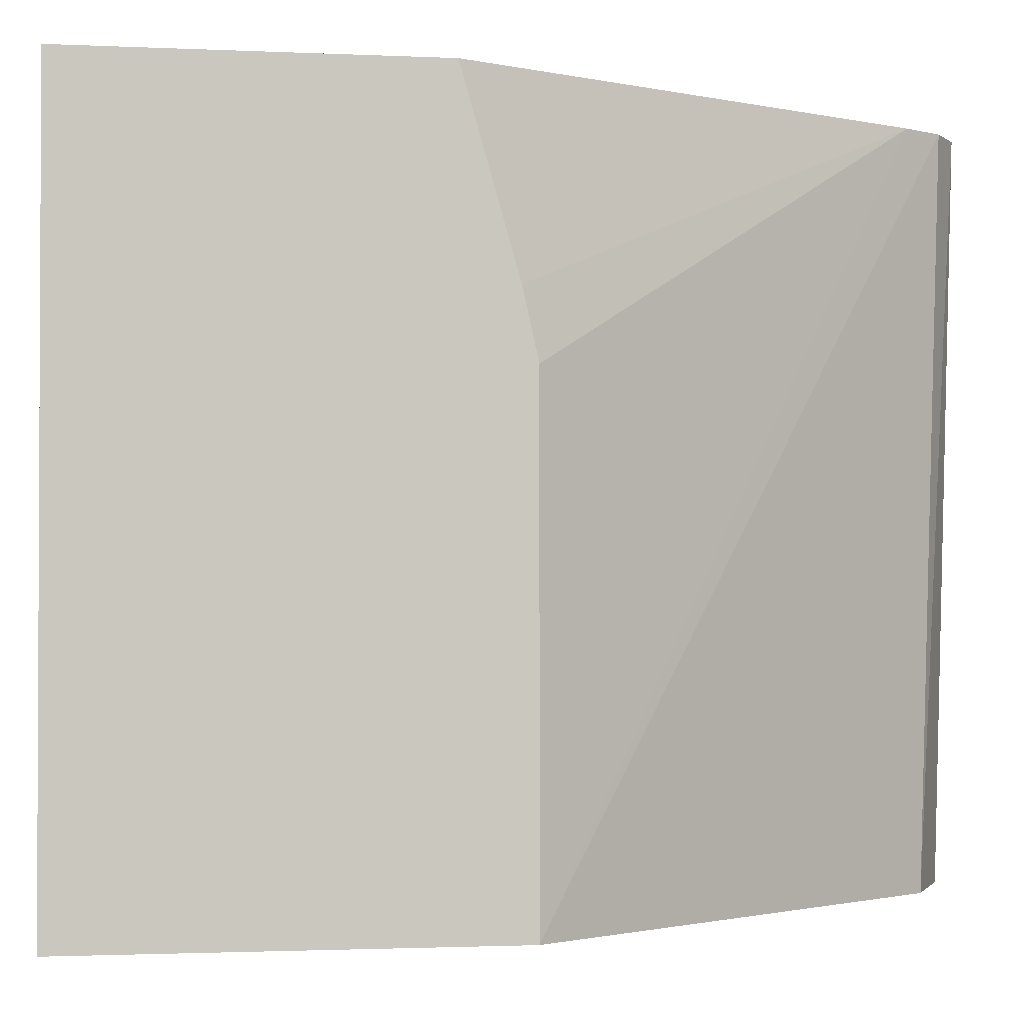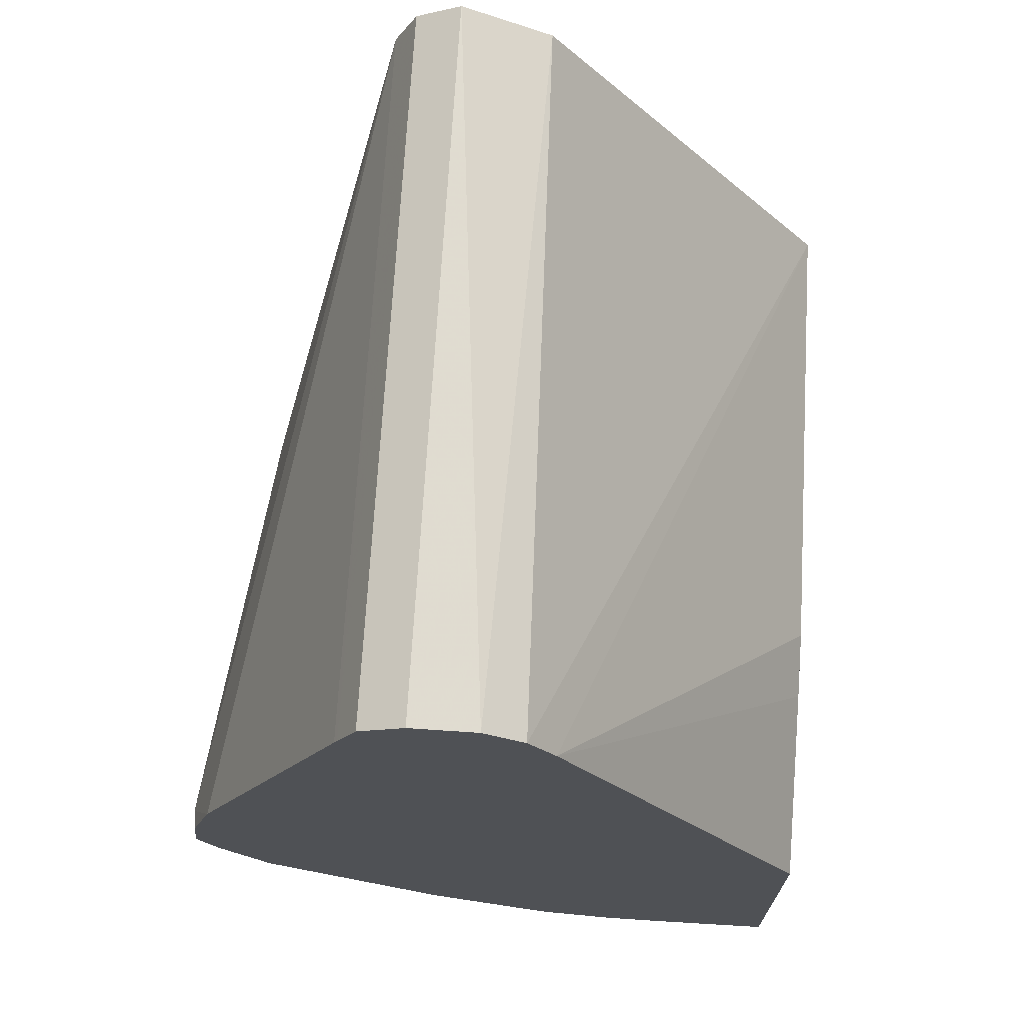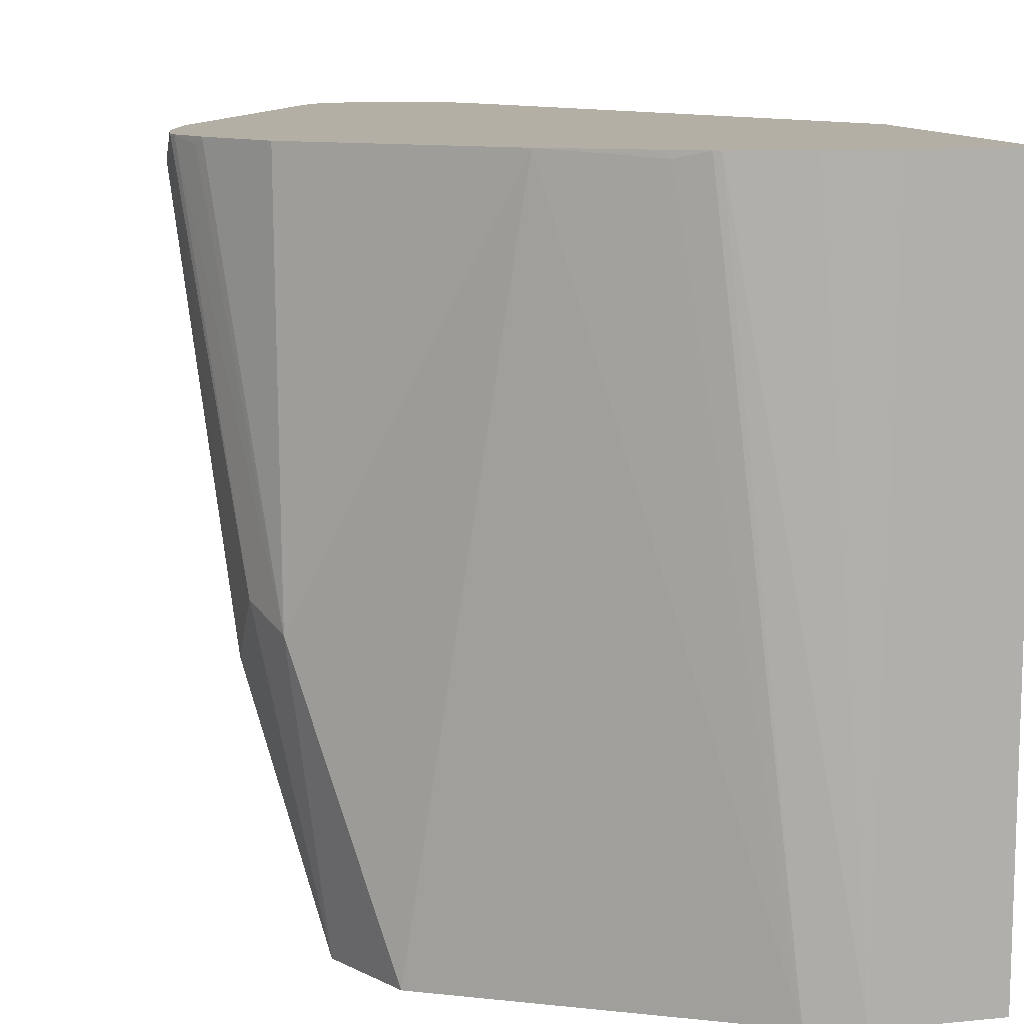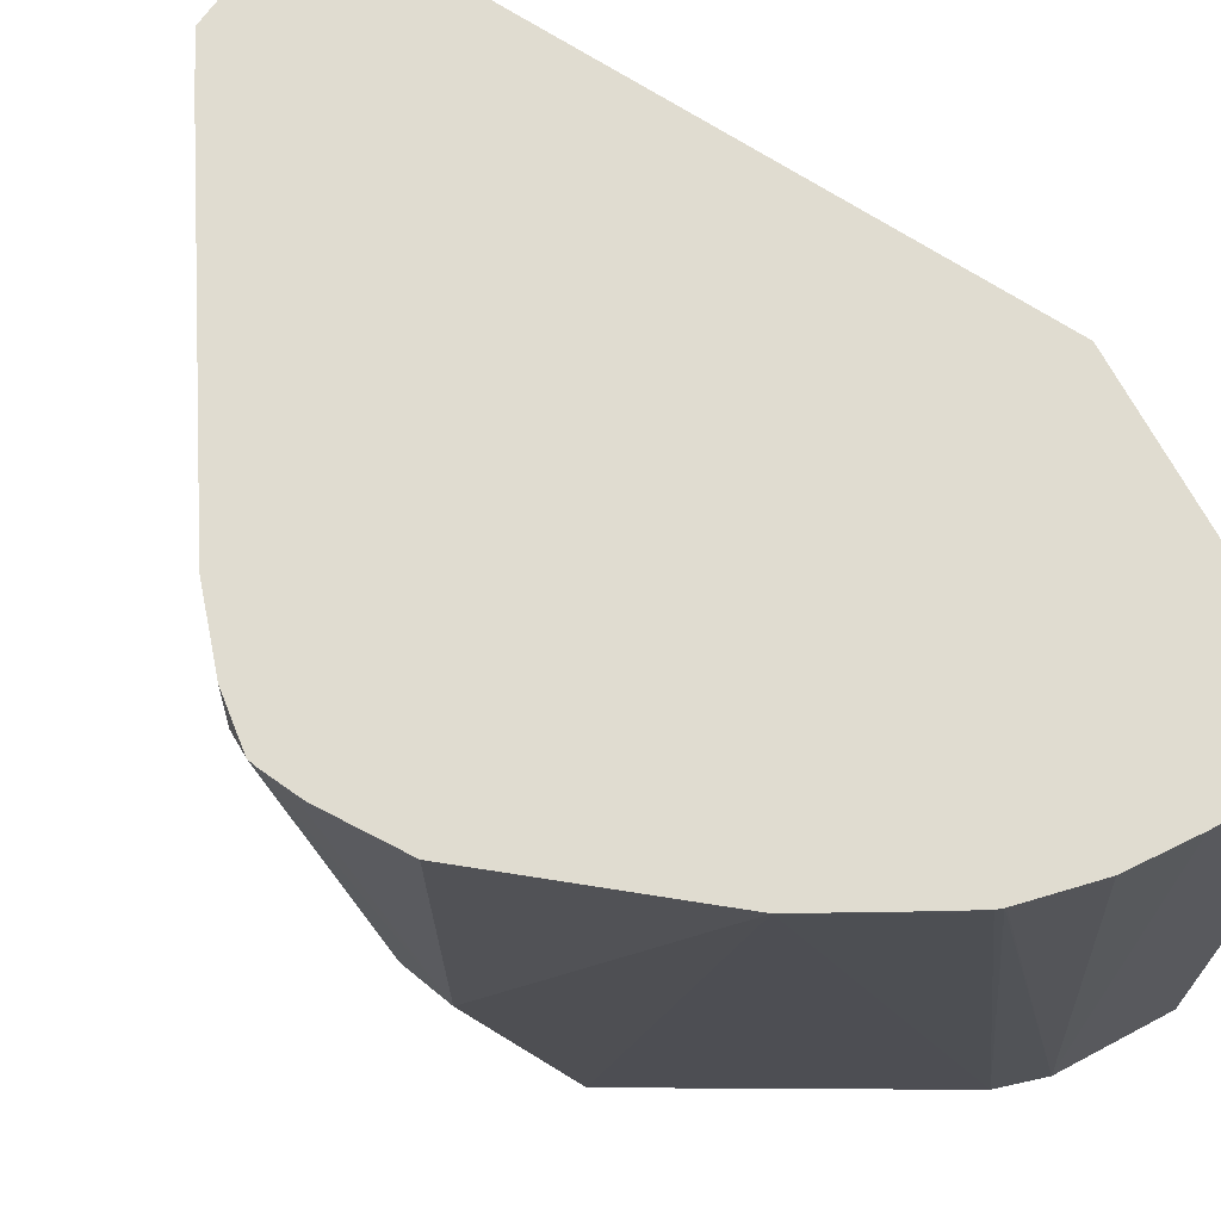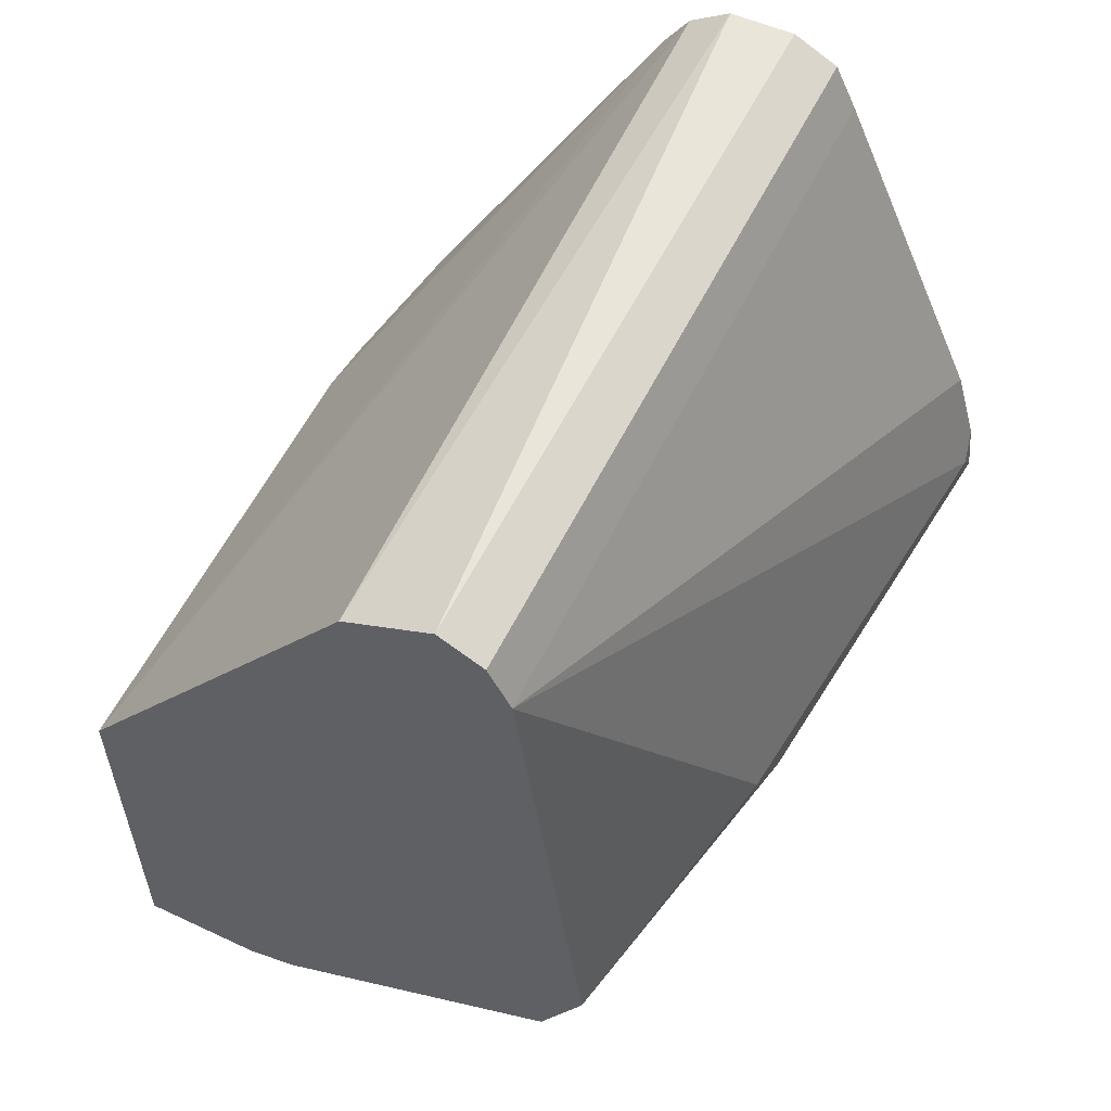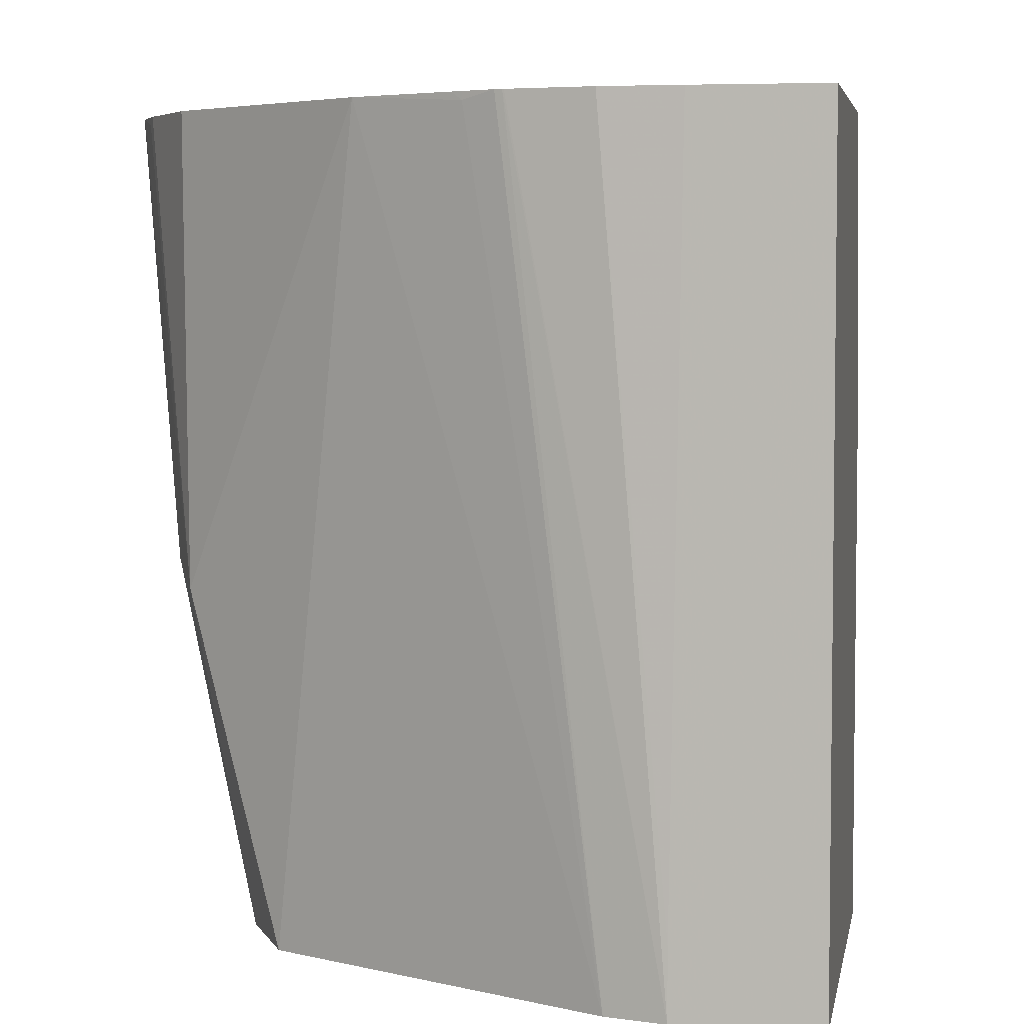
<metadata>
{"format":"obj","ext":"obj","renderer":"f3d","projection":"perspective","resolution":1024,"background":"white","views":[{"elev":-1.6,"azim":80.1,"up":"+Z"},{"elev":70.1,"azim":3.4,"up":"+Y"},{"elev":11.3,"azim":-13.6,"up":"+Z"},{"elev":69.5,"azim":-28.0,"up":"+Z"},{"elev":57.1,"azim":-154.0,"up":"+Y"},{"elev":4.7,"azim":9.8,"up":"+Z"}]}
</metadata>
<code>
v -0.1619 -0.2679 0.07941
v -0.1266 -0.2679 0.07941
v -0.1828 -0.2672 0.07941
v -0.1649 -0.2679 -0.1236
v -0.1266 -0.2679 -0.1426
v -0.1266 -0.1648 0.07941
v -0.1649 -0.2679 -0.1426
v -0.2053 -0.2627 0.07941
v -0.1266 -0.1442 -0.1426
v -0.1266 -0.1487 0.02279
v -0.2067 -0.02121 0.07941
v -0.2057 -0.2626 0.07941
v -0.181 -0.2634 -0.1426
v -0.2198 -0.01374 -0.1426
v -0.2149 -0.008863 0.07941
v -0.1266 -0.1442 0.00293
v -0.2078 -0.2619 0.07941
v -0.2164 -0.2576 0.07728
v -0.2469 -0.242 0.07941
v -0.2748 -0.2129 -0.1426
v -0.2335 -0.00687 -0.1426
v -0.2273 -0.0006031 0.07941
v -0.2164 -0.2576 0.07941
v -0.2193 -0.2561 0.07941
v -0.3033 -0.1994 0.07941
v -0.3022 -0.1992 -0.04808
v -0.2885 -0.1854 -0.1426
v -0.2473 0 -0.1426
v -0.2473 -0 0.07941
v -0.318 -0.178 0.07941
v -0.3194 -0.1751 0.07728
v -0.3237 -0.1665 0.07941
v -0.3091 -0.1854 -0.04121
v -0.3091 -0.1648 -0.06181
v -0.2679 -0.02061 -0.1426
v -0.261 -0.00687 -0.1426
v -0.261 -0.00687 0.07941
v -0.3246 -0.1643 0.07941
v -0.3246 -0.1545 0.0721
v -0.3157 -0.1237 0.07941
v -0.2679 -0.02061 0.07941
v -0.2669 -0.01862 0.07941
v -0.3227 -0.1472 0.07941
f 21 28 22
f 20 26 27
f 19 26 20
f 19 25 26
f 18 24 19
f 18 23 24
f 17 23 18
f 14 22 15
f 13 17 18
f 13 19 20
f 13 18 19
f 12 17 13
f 10 16 11
f 9 11 16
f 9 15 11
f 22 28 29
f 9 14 15
f 14 21 22
f 26 30 31
f 33 38 34
f 26 32 33
f 7 12 13
f 39 43 40
f 38 43 39
f 36 42 37
f 35 42 36
f 35 41 42
f 35 40 41
f 35 39 40
f 34 39 35
f 34 38 39
f 32 38 33
f 30 32 31
f 28 37 29
f 28 36 37
f 27 34 35
f 27 33 34
f 26 33 27
f 26 31 32
f 7 8 12
f 25 30 26
f 5 14 9
f 1 23 17
f 1 24 23
f 1 19 24
f 1 25 19
f 1 30 25
f 1 32 30
f 1 38 32
f 1 40 43
f 1 41 40
f 1 42 41
f 1 37 42
f 1 29 37
f 1 22 29
f 1 15 22
f 1 11 15
f 1 6 11
f 1 2 6
f 1 17 12
f 1 12 8
f 1 43 38
f 1 8 3
f 6 10 11
f 5 21 14
f 5 28 21
f 5 36 28
f 5 35 36
f 5 27 35
f 5 13 20
f 5 7 13
f 3 8 7
f 5 20 27
f 1 4 7
f 2 10 6
f 2 16 10
f 2 9 16
f 2 5 9
f 1 5 2
f 1 7 5
f 3 7 4
f 1 3 4

</code>
